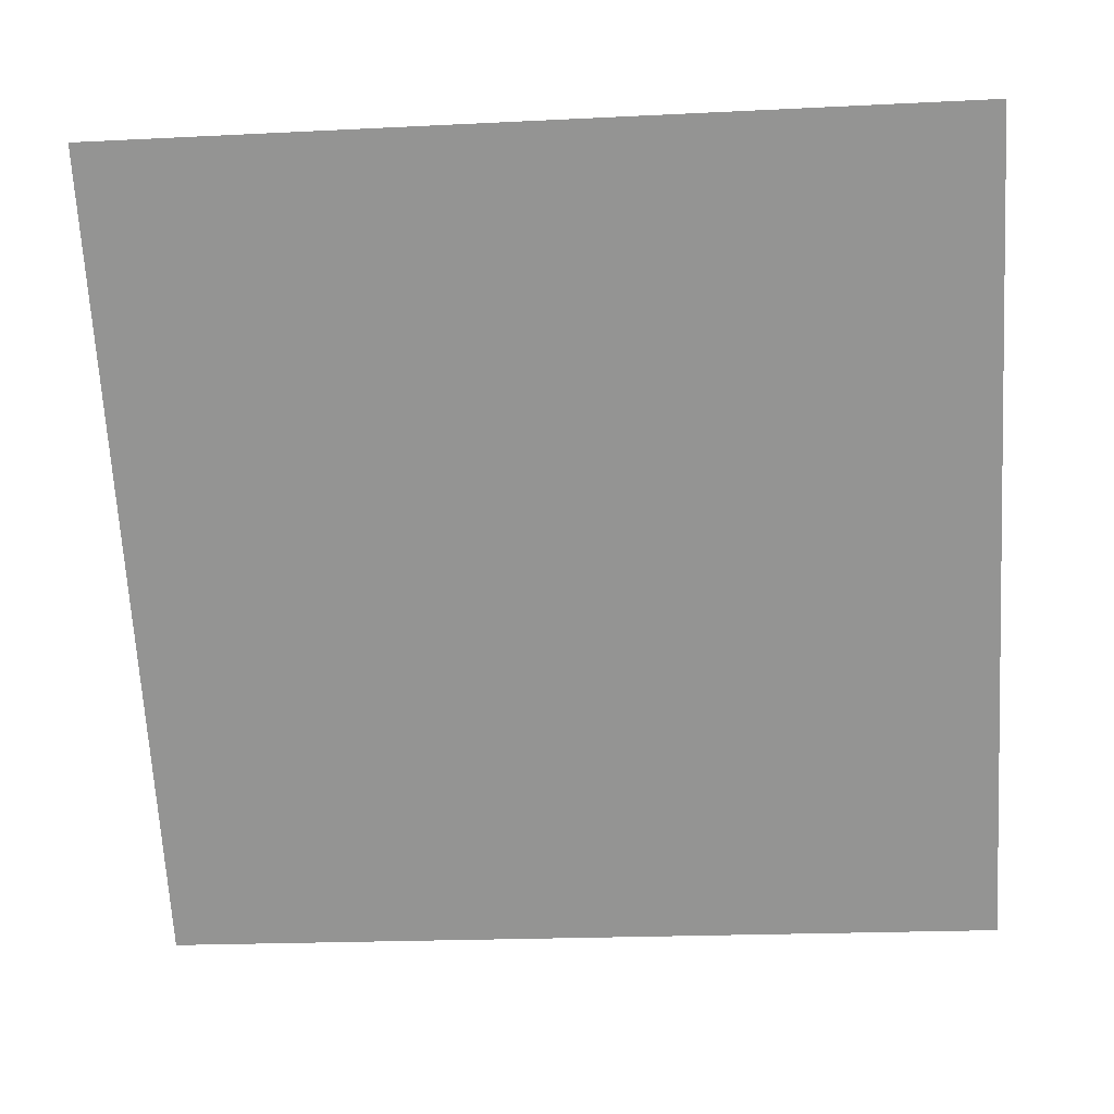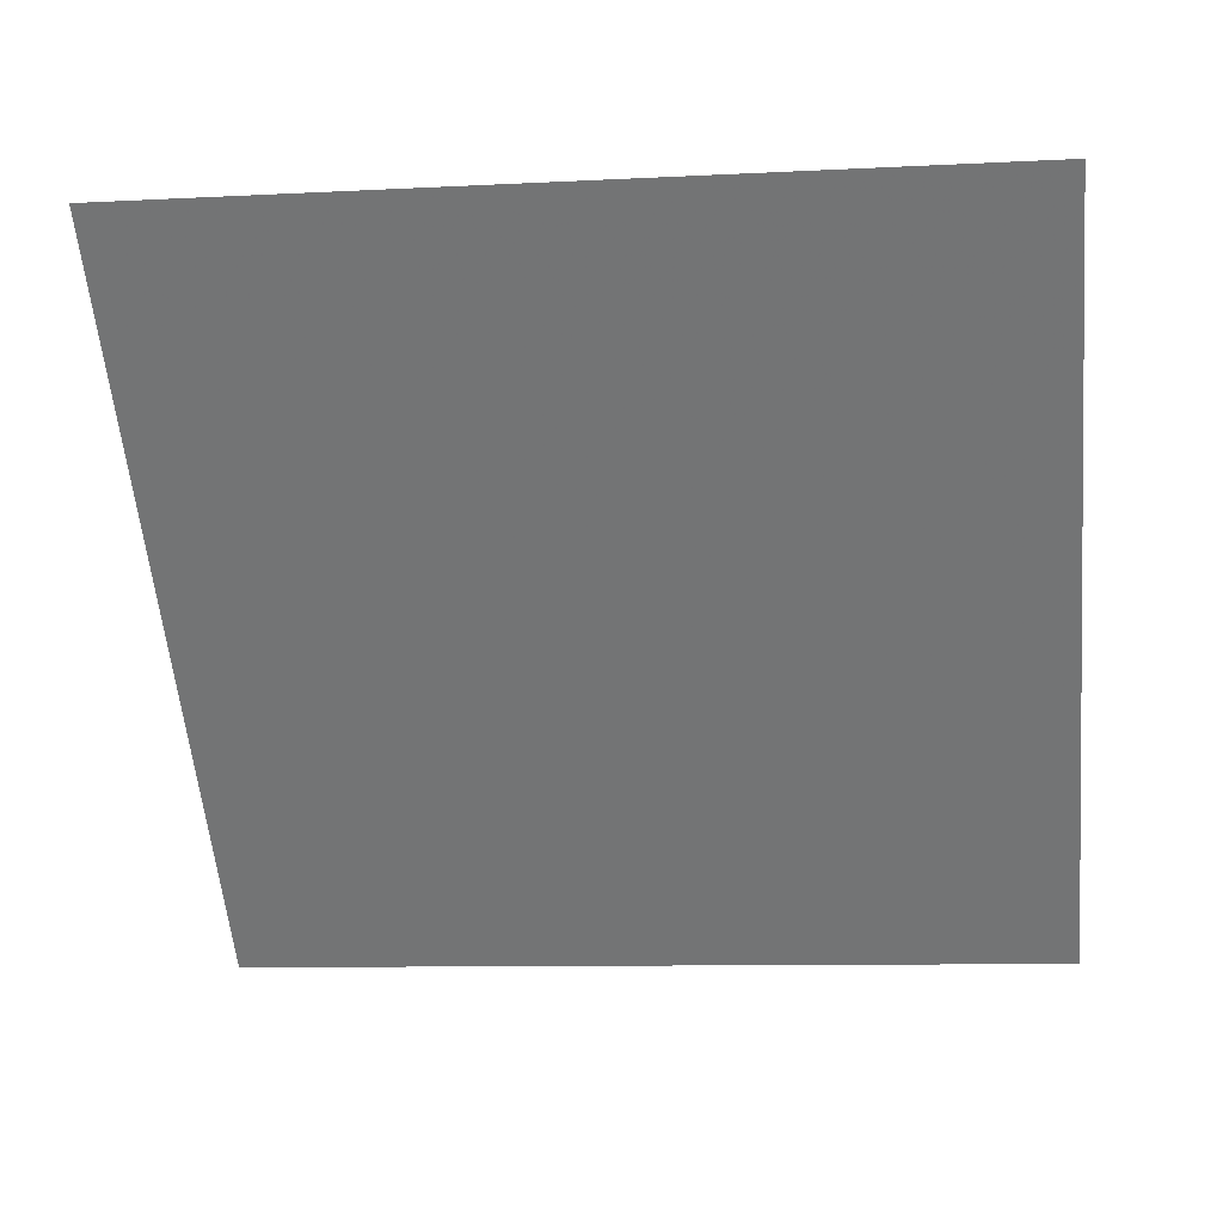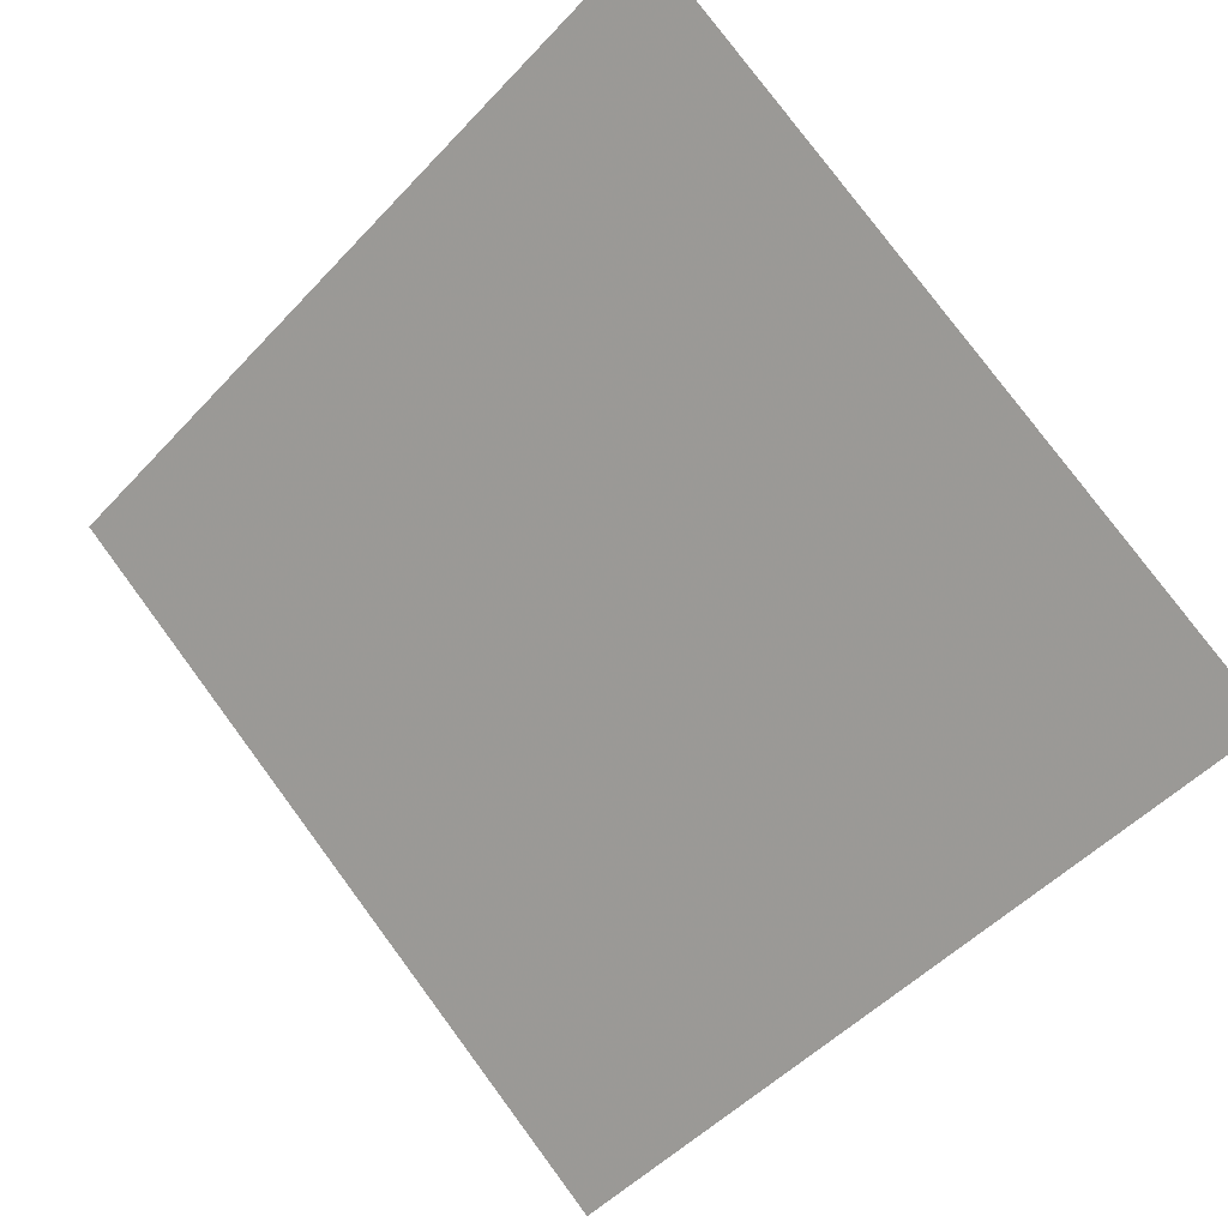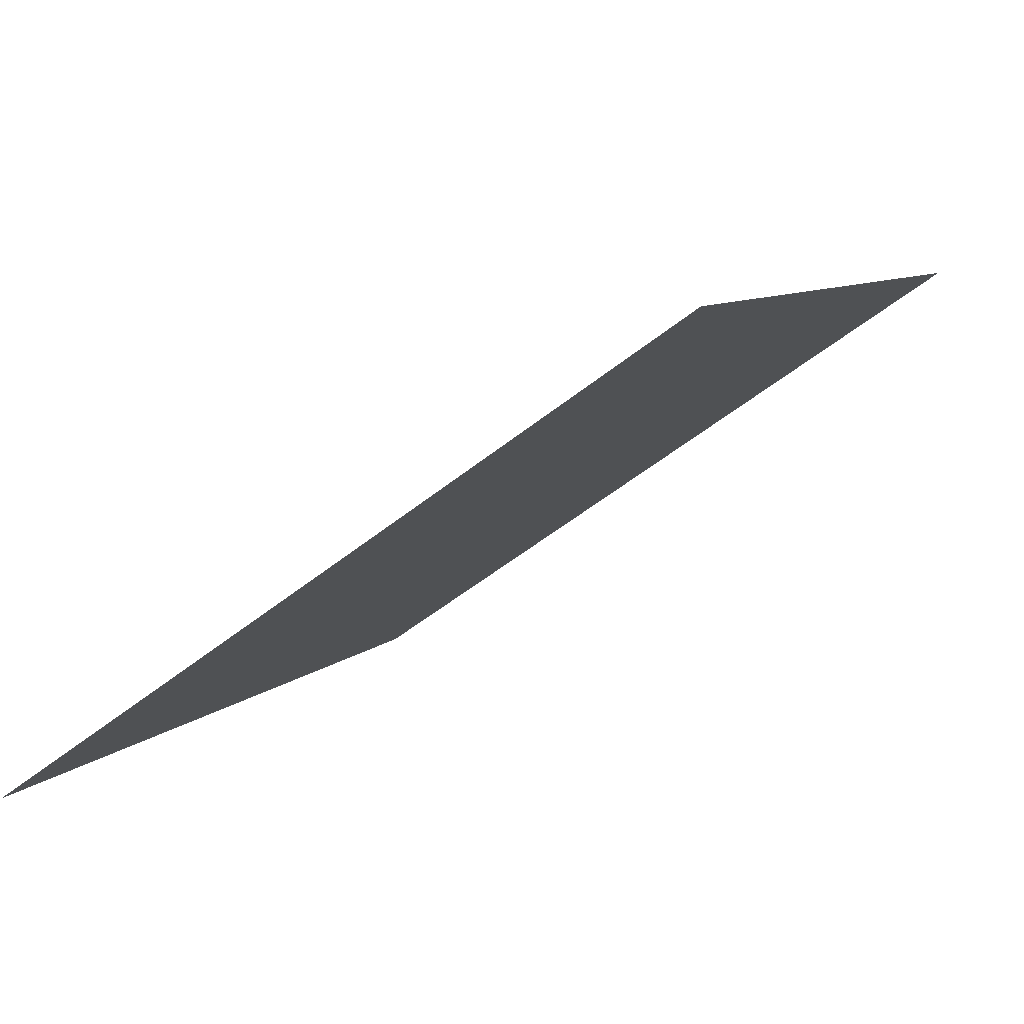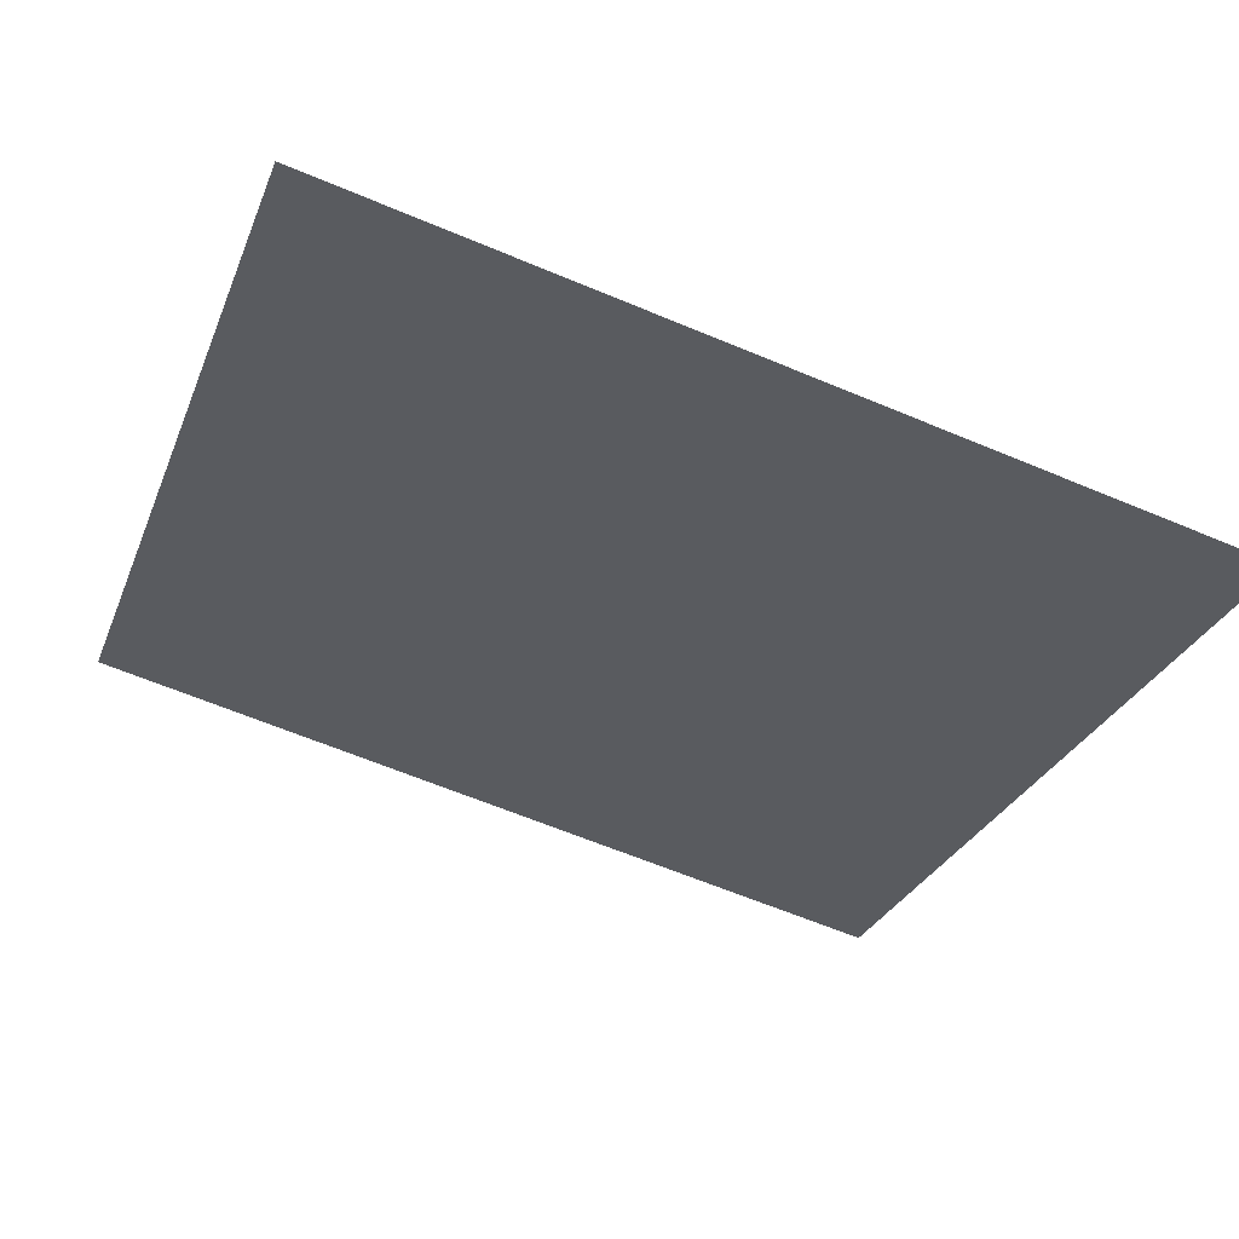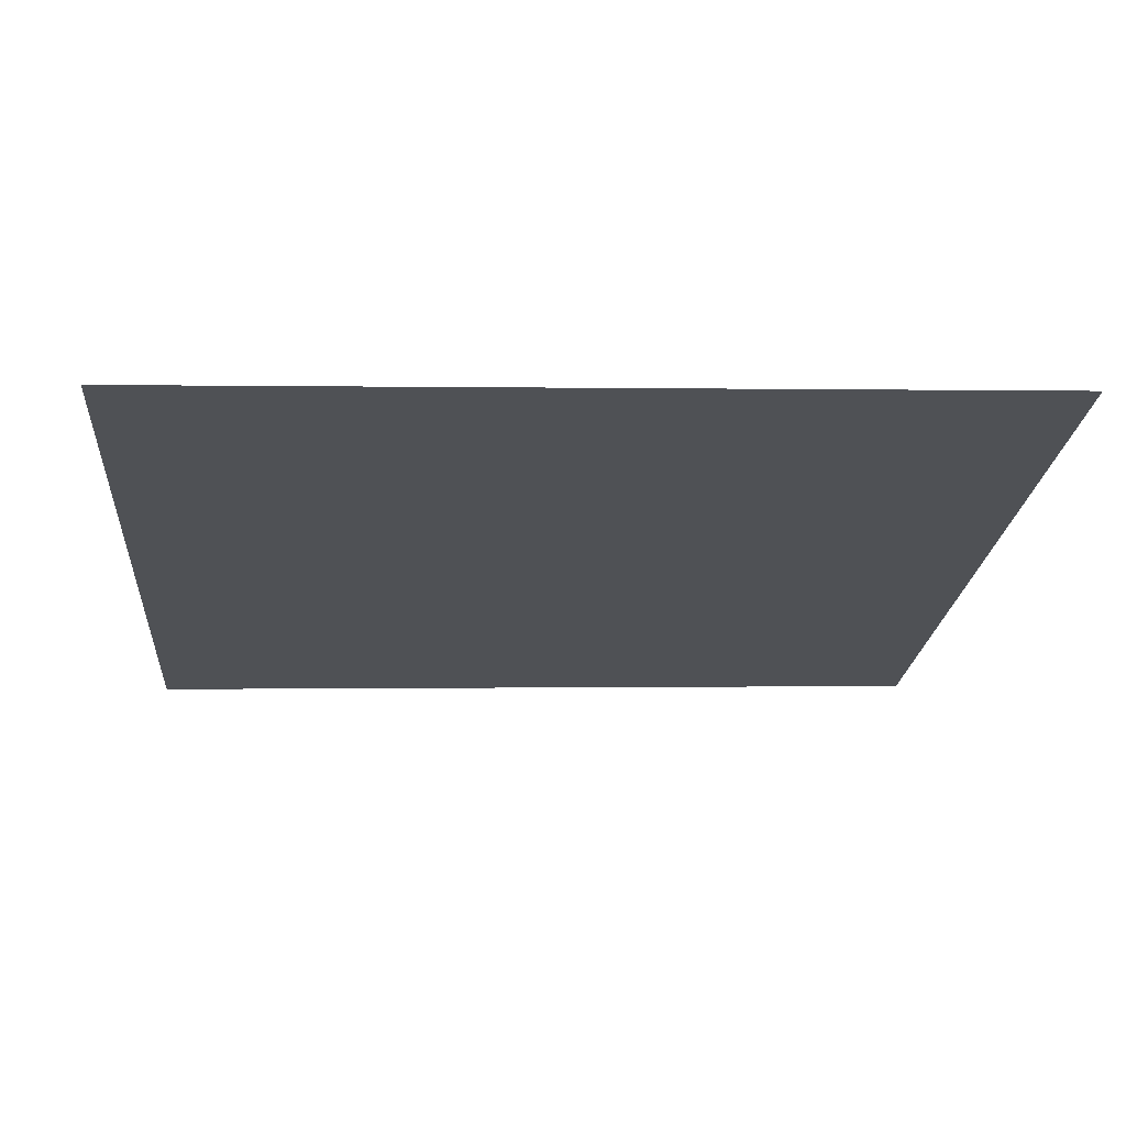
<metadata>
{"format":"obj","ext":"obj","renderer":"f3d","projection":"perspective","resolution":1024,"background":"white","views":[{"elev":-14.5,"azim":-176.2,"up":"+Z"},{"elev":-20.3,"azim":7.9,"up":"+Y"},{"elev":-52.3,"azim":49.4,"up":"+Y"},{"elev":-52.7,"azim":39.7,"up":"+Z"},{"elev":-67.6,"azim":157.7,"up":"+Y"},{"elev":16.9,"azim":-4.0,"up":"+Y"}]}
</metadata>
<code>
v 0.1232 0.7319 0.4377
v 0.1167 0.732 0.4377
v 0.1168 0.736 0.443
v 0.1233 0.7358 0.4429
f 4 3 2 1

</code>
